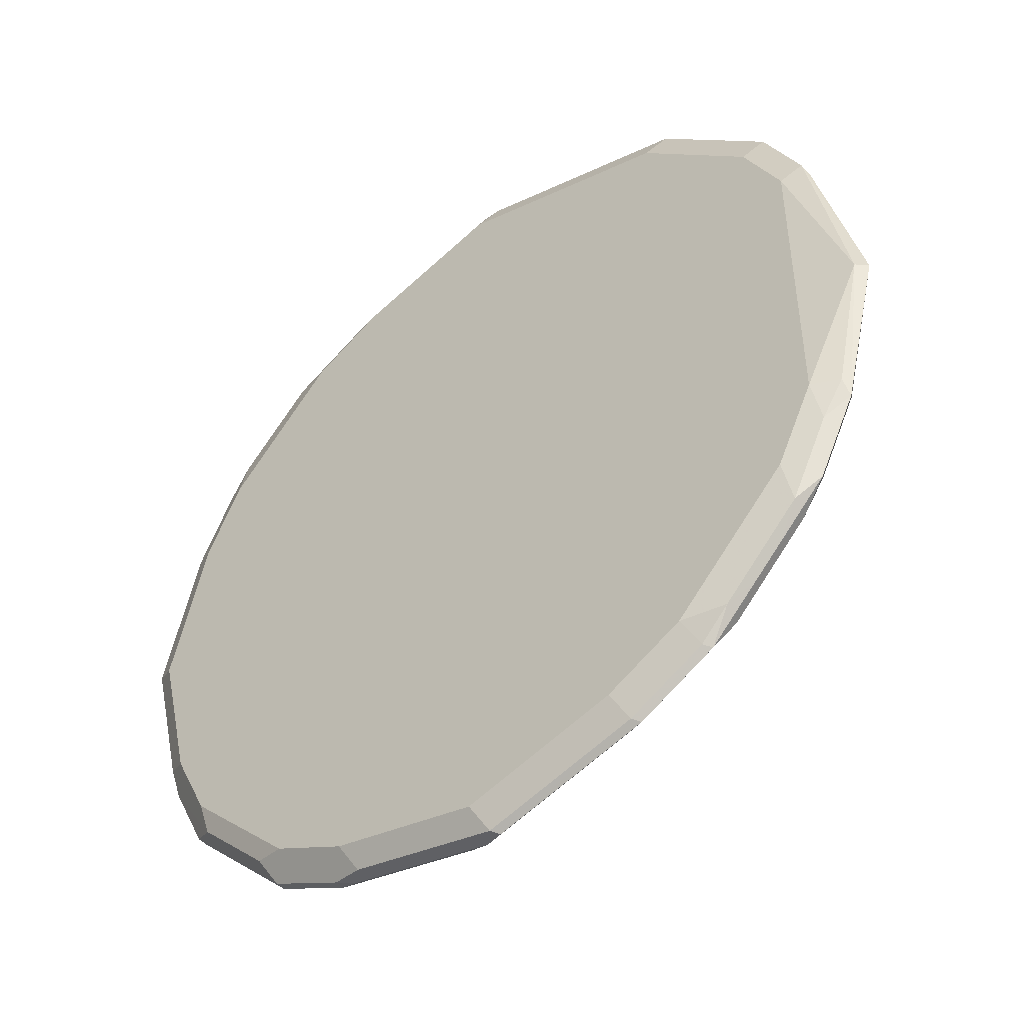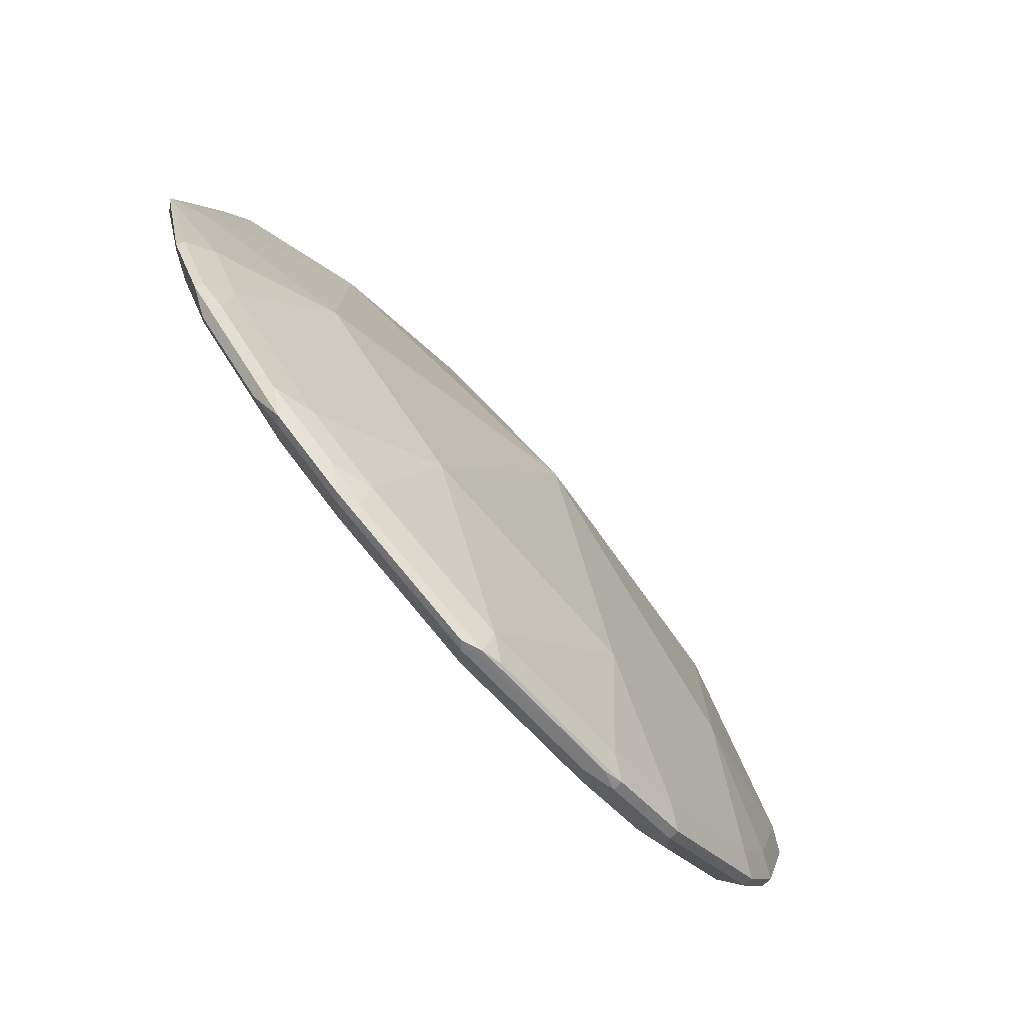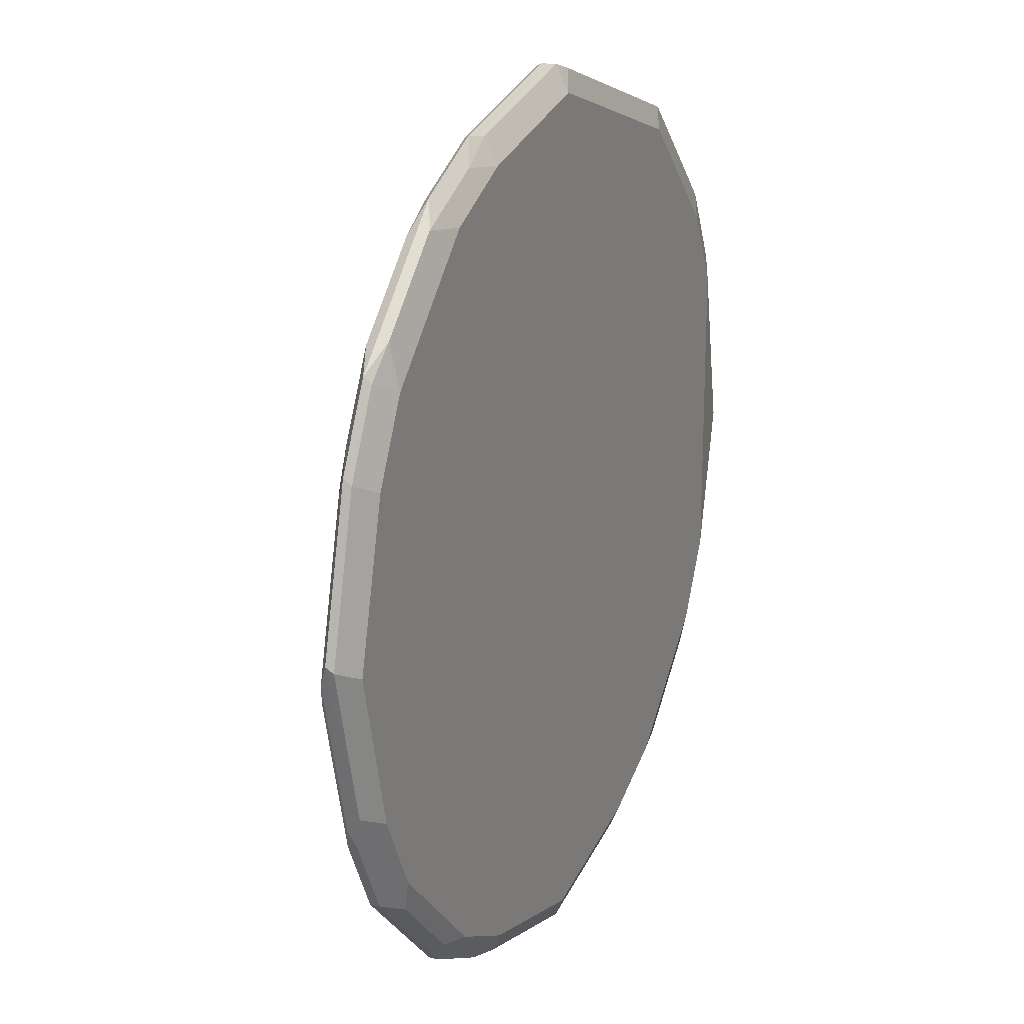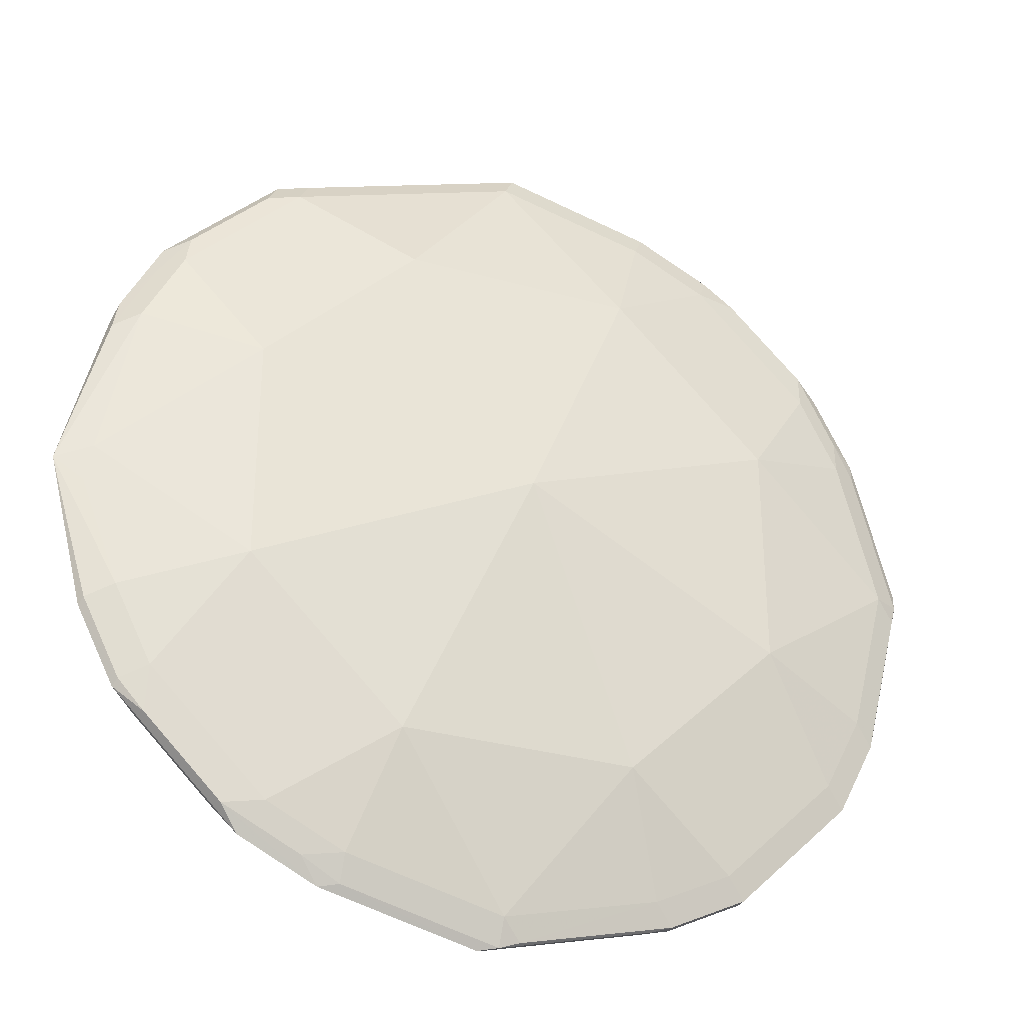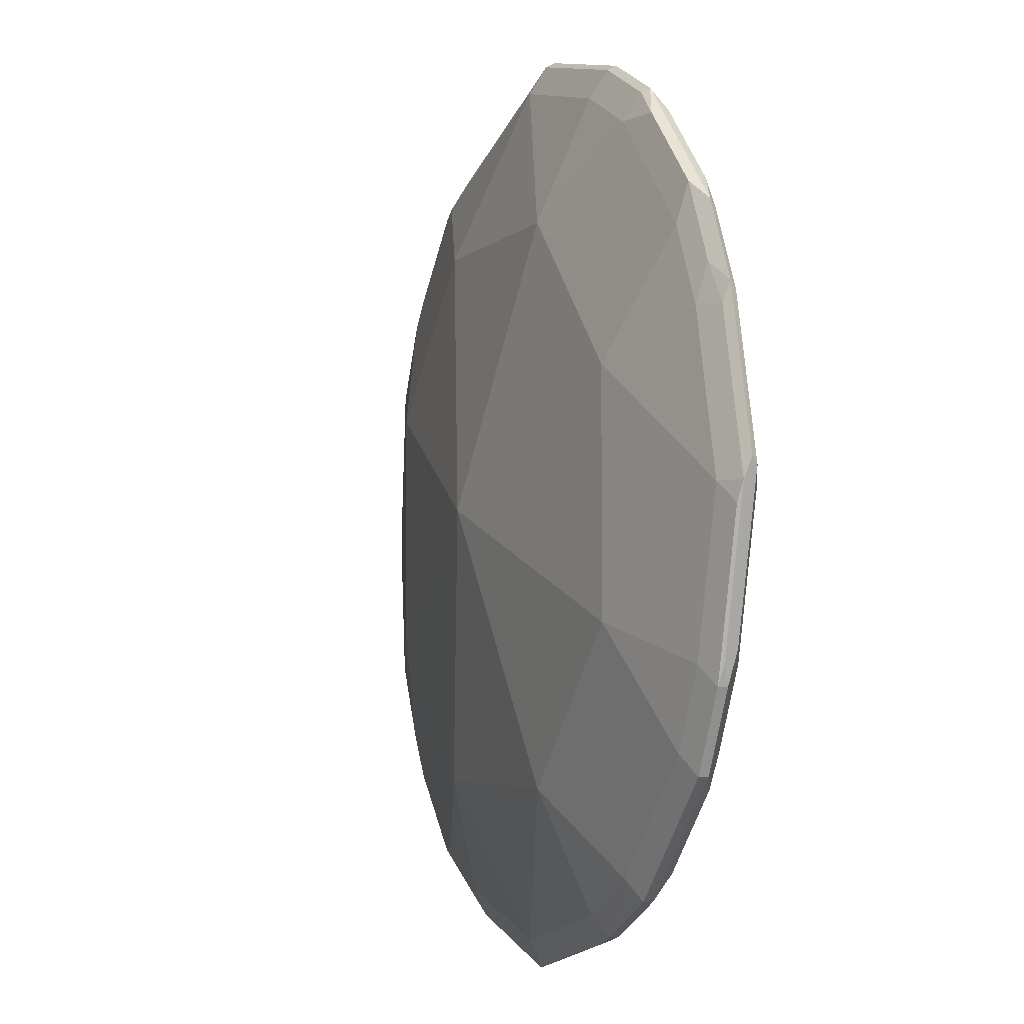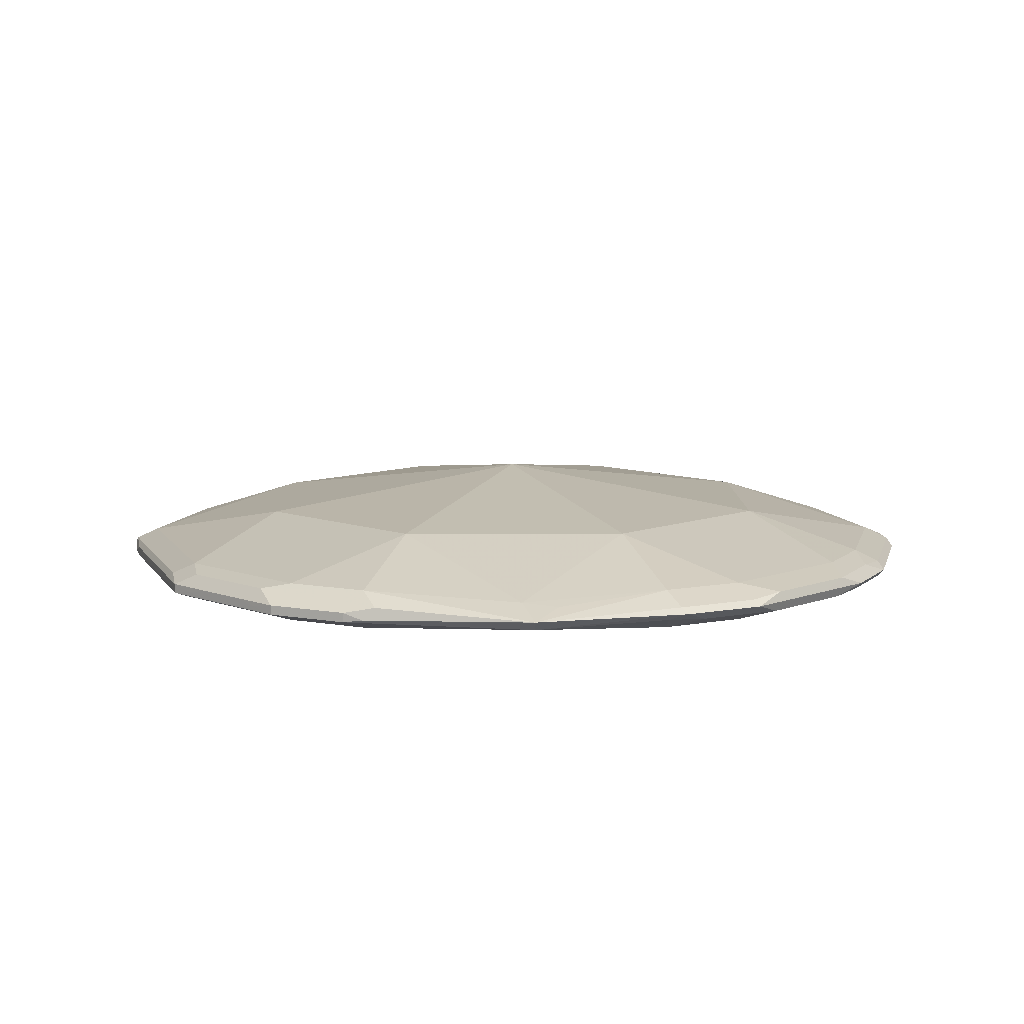
<metadata>
{"format":"obj","ext":"obj","renderer":"f3d","projection":"perspective","resolution":1024,"background":"white","views":[{"elev":-47.6,"azim":39.8,"up":"+Z"},{"elev":-78.0,"azim":131.6,"up":"+Z"},{"elev":20.2,"azim":-65.1,"up":"+Z"},{"elev":-31.9,"azim":158.4,"up":"+Z"},{"elev":-3.9,"azim":-111.3,"up":"+Z"},{"elev":9.0,"azim":89.5,"up":"+Y"}]}
</metadata>
<code>
v 0.005071 0.9093 -0.1194
v 0.04062 0.911 -0.1084
v 0.04571 0.9093 -0.1092
v 0.04401 0.9076 -0.1084
v 0.003365 0.9076 -0.1185
v -0.03723 0.9076 -0.1084
v -0.04062 0.911 -0.1084
v 0 0.911 -0.1185
v 0.04062 0.9144 -0.1016
v 0.05078 0.9118 -0.1029
v 0.07111 0.9118 -0.09269
v 0.06602 0.9093 -0.09904
v 0.06434 0.9076 -0.0982
v 0.04062 0.9042 -0.1016
v 0 0.9042 -0.1117
v -0.04062 0.9042 -0.1016
v -0.06941 0.9059 -0.08974
v -0.04571 0.9093 -0.1067
v -0.04571 0.9118 -0.1067
v -0.005071 0.9118 -0.1168
v 0 0.9144 -0.1117
v 0.03047 0.9245 -0.07111
v 0.06095 0.9144 -0.09142
v 0.09142 0.9118 -0.07238
v 0.07873 0.9093 -0.08635
v 0.07238 0.9067 -0.09142
v 0.06095 0.9042 -0.09142
v -0.06095 0.9042 -0.09142
v -0.08974 0.9059 -0.06941
v -0.07619 0.9093 -0.08635
v -0.06602 0.9093 -0.09649
v -0.04062 0.9144 -0.1016
v -0.06602 0.9118 -0.09649
v -0.06095 0.9144 -0.09142
v -0.03047 0.9245 -0.07111
v 0 0.9347 0
v 0.07111 0.9245 -0.03047
v 0.09142 0.9144 -0.06095
v 0.0982 0.911 -0.06434
v 0.09904 0.9093 -0.06602
v 0.08635 0.9093 -0.07873
v 0.09269 0.9067 -0.07111
v 0.09142 0.9042 -0.06095
v -0.09142 0.9042 -0.06095
v -0.1016 0.9042 -0.04062
v -0.1084 0.9076 -0.03723
v -0.1067 0.9093 -0.04571
v -0.09649 0.9093 -0.06602
v -0.08635 0.9093 -0.07619
v -0.07111 0.9105 -0.09142
v -0.07619 0.9118 -0.08635
v -0.09142 0.9144 -0.06095
v -0.07111 0.9245 -0.03047
v 0.03047 0.9245 0.07111
v 0.07111 0.9245 0.03047
v -0.07111 0.9245 0.03047
v -0.03047 0.9245 0.07111
v 0.11 0.9127 -0.001683
v 0.1016 0.9144 -0.04062
v 0.1084 0.911 -0.04401
v 0.1092 0.9093 -0.04571
v 0.1029 0.9067 -0.05078
v 0.1016 0.9042 -0.04062
v -0.1117 0.9042 0
v -0.1185 0.9076 0.003365
v -0.1194 0.9093 0.005071
v -0.1084 0.911 -0.04062
v -0.1067 0.9118 -0.04571
v -0.09649 0.9118 -0.06602
v -0.09142 0.9105 -0.07111
v -0.08635 0.9118 -0.07619
v -0.1016 0.9144 -0.04062
v -0.1117 0.9144 0
v 0 0.9144 0.1117
v 0.03047 0.9144 0.1016
v 0.06095 0.9144 0.09142
v 0.09142 0.9144 0.06095
v 0.1016 0.9144 0.04062
v -0.1016 0.9144 0.04062
v -0.09142 0.9144 0.06095
v -0.06095 0.9144 0.09142
v -0.04062 0.9144 0.1016
v 0.1194 0.9093 -0.005071
v 0.1117 0.9118 -0.01143
v 0.1168 0.9067 -0.005071
v 0.1084 0.9076 -0.04062
v 0.1016 0.9042 0.04062
v -0.1016 0.9042 0.04062
v -0.1084 0.9076 0.04401
v -0.1185 0.911 0
v -0.1092 0.9093 0.04571
v -0.1084 0.911 0.04062
v -0.1168 0.9118 -0.005071
v -0.04401 0.911 0.1084
v -0.003365 0.911 0.1185
v 0.02709 0.911 0.1084
v 0.05756 0.911 0.0982
v 0.06941 0.9127 0.08974
v 0.08974 0.9127 0.06941
v 0.1084 0.911 0.03723
v -0.1029 0.9118 0.05078
v -0.09269 0.9118 0.07111
v -0.07238 0.9118 0.09142
v -0.06434 0.911 0.0982
v 0.1084 0.9076 0.04062
v 0.1067 0.9067 0.04571
v 0.09142 0.9042 0.06095
v -0.09142 0.9042 0.06095
v -0.0982 0.9076 0.06434
v -0.09904 0.9093 0.06602
v -0.04571 0.9093 0.1092
v -0.005071 0.9093 0.1194
v 0.005071 0.9093 0.1168
v 0.06602 0.9093 0.09649
v 0.07619 0.9093 0.08635
v 0.08635 0.9093 0.07619
v 0.09649 0.9093 0.06602
v 0.0982 0.911 0.05756
v 0.1067 0.9093 0.04571
v -0.08635 0.9093 0.07873
v -0.07873 0.9093 0.08635
v -0.06602 0.9093 0.09904
v 0.09649 0.9067 0.06602
v 0.08635 0.9067 0.07619
v 0.06095 0.9042 0.09142
v -0.09142 0.9067 0.07238
v -0.06095 0.9042 0.09142
v -0.07111 0.9067 0.09269
v -0.05078 0.9067 0.1029
v -0.04062 0.9076 0.1084
v 0 0.9076 0.1185
v 0.005071 0.9067 0.1168
v 0.03047 0.9076 0.1084
v 0.06095 0.9076 0.0982
v 0.06602 0.9067 0.09649
v 0.07111 0.908 0.09142
v 0.09142 0.908 0.07111
v 0.07619 0.9067 0.08635
v 0.03047 0.9042 0.1016
v -0.04062 0.9042 0.1016
v 0 0.9042 0.1117
f 78 99 100
f 79 102 80
f 79 101 102
f 79 92 101
f 78 100 83
f 74 95 75
f 75 96 97
f 76 99 77
f 76 98 99
f 76 97 98
f 75 97 76
f 80 102 103
f 75 95 96
f 77 99 78
f 80 103 81
f 89 109 91
f 81 104 94
f 81 94 82
f 83 105 106
f 83 106 85
f 83 100 105
f 85 106 87
f 87 106 107
f 88 108 109
f 88 109 89
f 91 102 101
f 91 109 110
f 91 101 92
f 91 110 102
f 74 94 95
f 81 103 104
f 74 82 94
f 56 81 57
f 73 90 92
f 61 83 85
f 60 83 61
f 59 83 60
f 59 84 83
f 58 84 59
f 58 83 84
f 61 85 86
f 58 78 83
f 57 81 82
f 56 80 81
f 56 79 80
f 94 111 112
f 56 73 79
f 55 78 58
f 57 82 74
f 73 92 79
f 61 86 62
f 63 86 85
f 73 93 90
f 72 93 73
f 69 71 70
f 68 93 72
f 67 93 68
f 67 90 93
f 62 86 63
f 66 92 90
f 66 89 91
f 66 90 67
f 65 89 66
f 64 89 65
f 64 88 89
f 63 85 87
f 66 91 92
f 94 112 95
f 129 140 130
f 95 112 113
f 113 131 132
f 113 132 133
f 113 133 134
f 113 134 114
f 114 134 135
f 114 135 136
f 114 136 115
f 115 136 138
f 115 138 124
f 115 124 137
f 115 137 116
f 116 137 117
f 117 137 123
f 117 119 118
f 120 126 128
f 120 128 121
f 121 128 122
f 55 77 78
f 135 138 136
f 132 134 133
f 132 135 134
f 132 141 139
f 131 141 132
f 112 131 113
f 130 141 131
f 127 129 128
f 127 140 129
f 125 132 139
f 125 135 132
f 125 138 135
f 123 137 124
f 130 140 141
f 112 130 131
f 111 130 112
f 111 129 130
f 102 120 121
f 102 110 120
f 100 119 105
f 100 118 119
f 99 118 100
f 99 117 118
f 102 121 103
f 99 116 117
f 98 115 116
f 98 114 115
f 97 114 98
f 96 114 97
f 96 113 114
f 95 113 96
f 98 116 99
f 94 104 111
f 103 121 122
f 104 122 111
f 111 128 129
f 111 122 128
f 110 126 120
f 109 126 110
f 108 128 126
f 108 127 128
f 103 122 104
f 108 126 109
f 107 124 138
f 107 123 124
f 106 117 123
f 106 119 117
f 106 123 107
f 105 119 106
f 107 138 125
f 54 57 74
f 14 45 44
f 54 76 77
f 11 41 25
f 11 25 12
f 12 25 26
f 12 26 13
f 13 26 27
f 14 27 43
f 14 43 63
f 14 63 87
f 14 87 107
f 14 107 125
f 14 125 139
f 14 139 141
f 14 141 140
f 14 140 127
f 14 127 108
f 14 108 88
f 14 88 64
f 19 32 20
f 18 33 19
f 18 31 33
f 17 31 18
f 17 30 31
f 17 49 30
f 11 24 41
f 17 29 49
f 17 28 44
f 16 28 17
f 14 16 15
f 14 28 16
f 14 44 28
f 14 64 45
f 17 44 29
f 19 33 34
f 11 38 24
f 9 21 22
f 54 77 55
f 1 2 3
f 1 3 4
f 1 4 5
f 1 5 6
f 1 6 7
f 1 7 8
f 1 8 2
f 2 9 10
f 2 10 3
f 2 8 21
f 2 21 9
f 3 10 11
f 3 11 12
f 3 12 13
f 3 13 4
f 4 14 15
f 9 11 10
f 9 23 11
f 9 22 23
f 8 20 21
f 7 19 20
f 7 18 19
f 11 23 38
f 6 18 7
f 6 16 17
f 5 16 6
f 5 15 16
f 4 27 14
f 4 13 27
f 4 15 5
f 6 17 18
f 19 34 32
f 7 20 8
f 21 32 35
f 36 57 54
f 37 55 58
f 37 58 59
f 37 59 38
f 38 59 60
f 38 60 39
f 39 60 61
f 39 61 40
f 40 61 42
f 40 42 41
f 42 61 62
f 42 62 63
f 42 63 43
f 45 64 65
f 45 65 46
f 46 65 66
f 46 67 47
f 54 75 76
f 20 32 21
f 54 74 75
f 53 73 56
f 53 72 73
f 52 72 53
f 36 56 57
f 52 68 72
f 52 71 69
f 48 70 49
f 48 69 70
f 47 69 48
f 47 68 69
f 47 67 68
f 52 69 68
f 36 53 56
f 46 66 67
f 36 54 55
f 29 45 46
f 29 44 45
f 26 43 27
f 26 42 43
f 25 42 26
f 24 40 41
f 29 46 47
f 24 39 40
f 22 35 36
f 22 38 23
f 22 37 38
f 36 55 37
f 22 36 37
f 21 35 22
f 24 38 39
f 29 47 48
f 25 41 42
f 34 51 71
f 34 52 53
f 29 48 49
f 35 53 36
f 34 71 52
f 33 51 34
f 33 50 51
f 32 34 35
f 34 53 35
f 31 50 33
f 30 51 50
f 30 71 51
f 30 70 71
f 30 49 70
f 30 50 31

</code>
